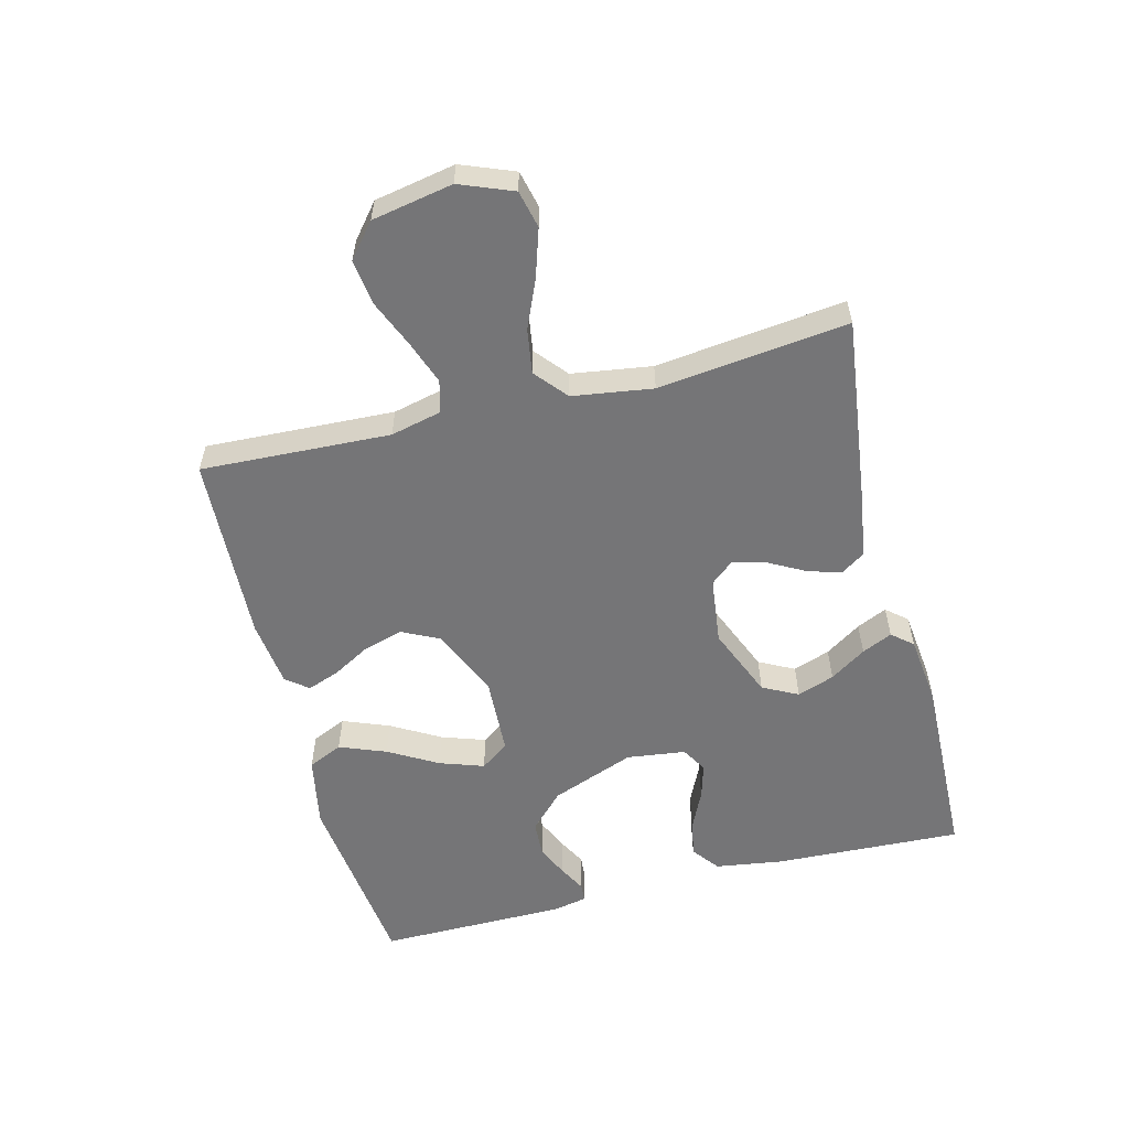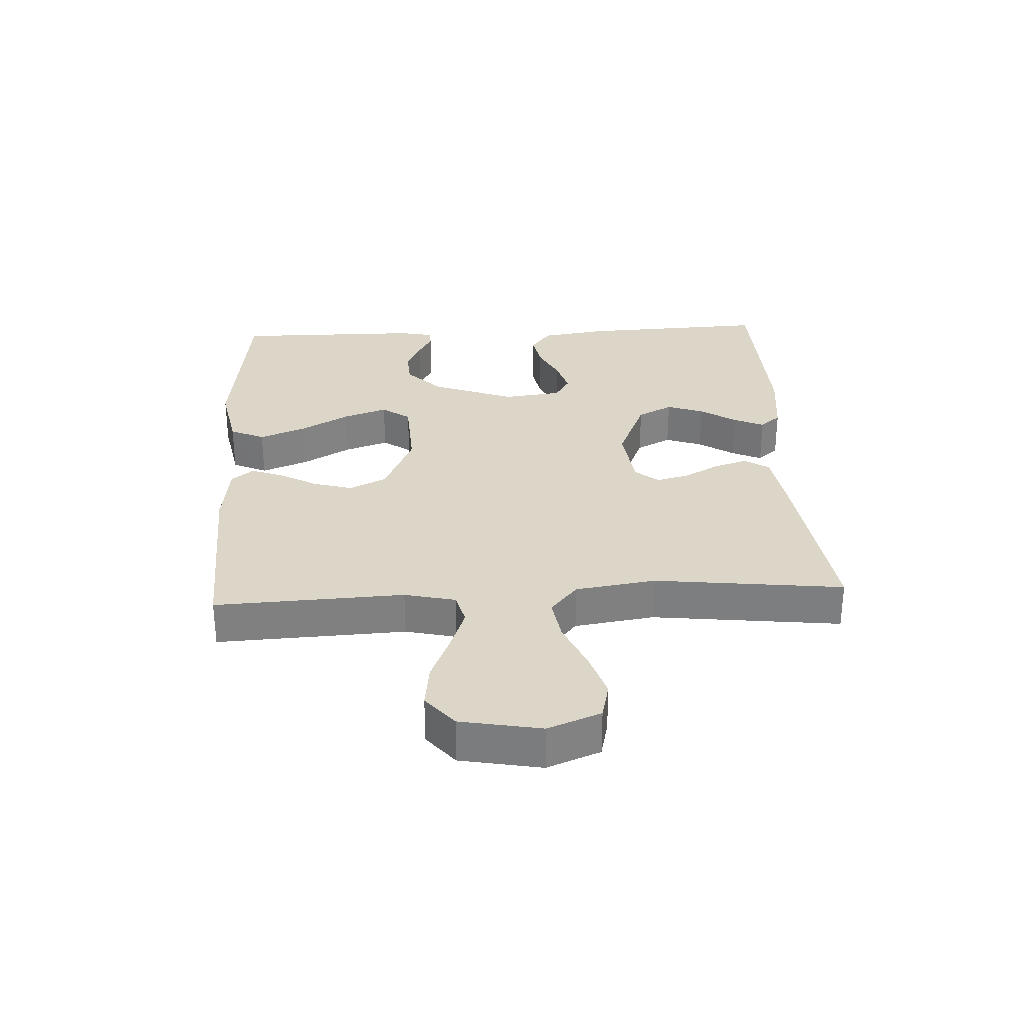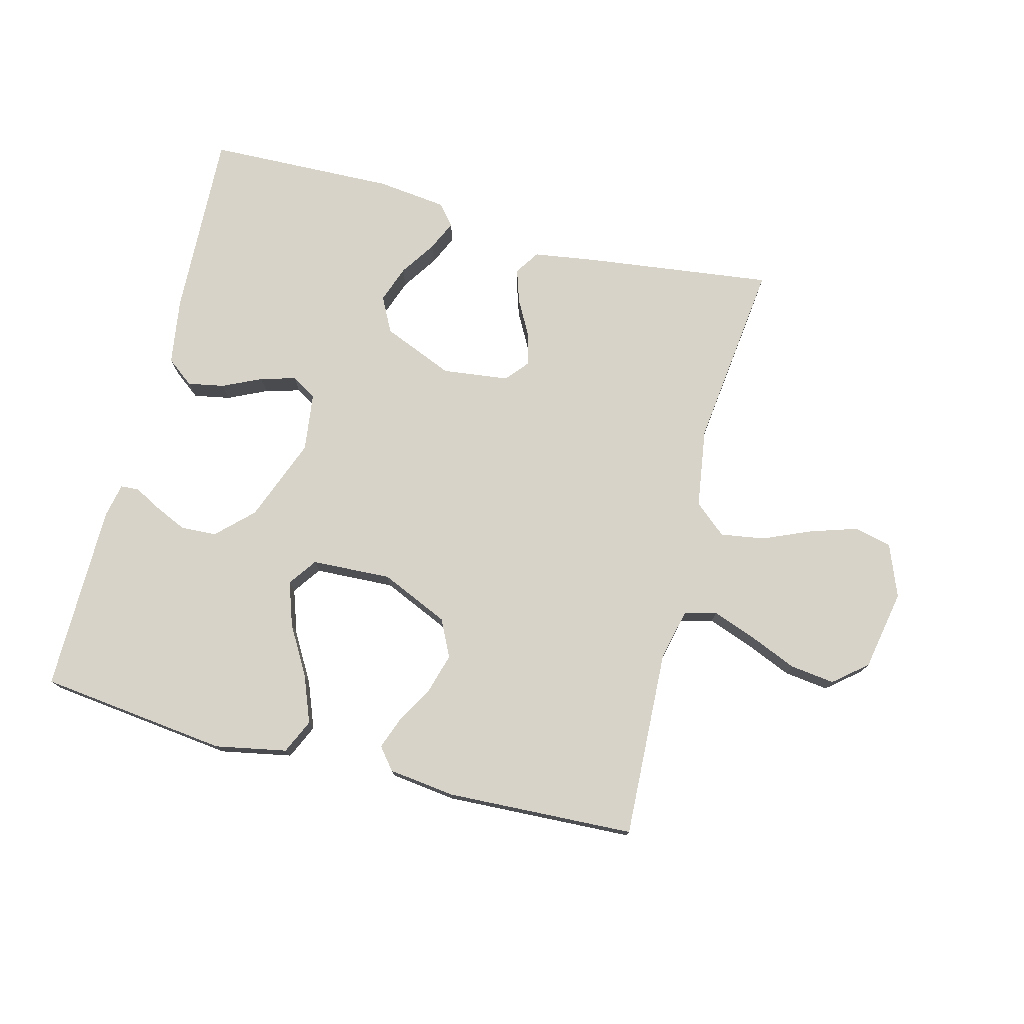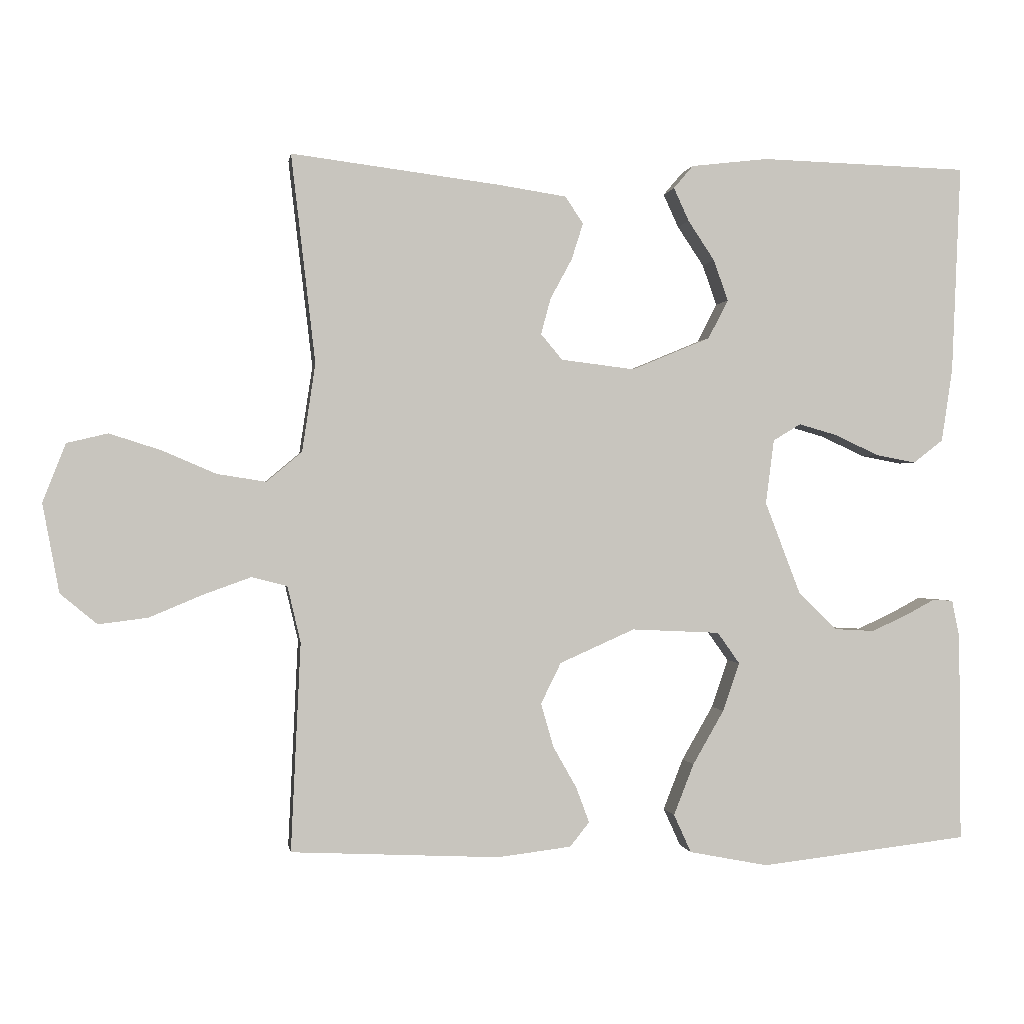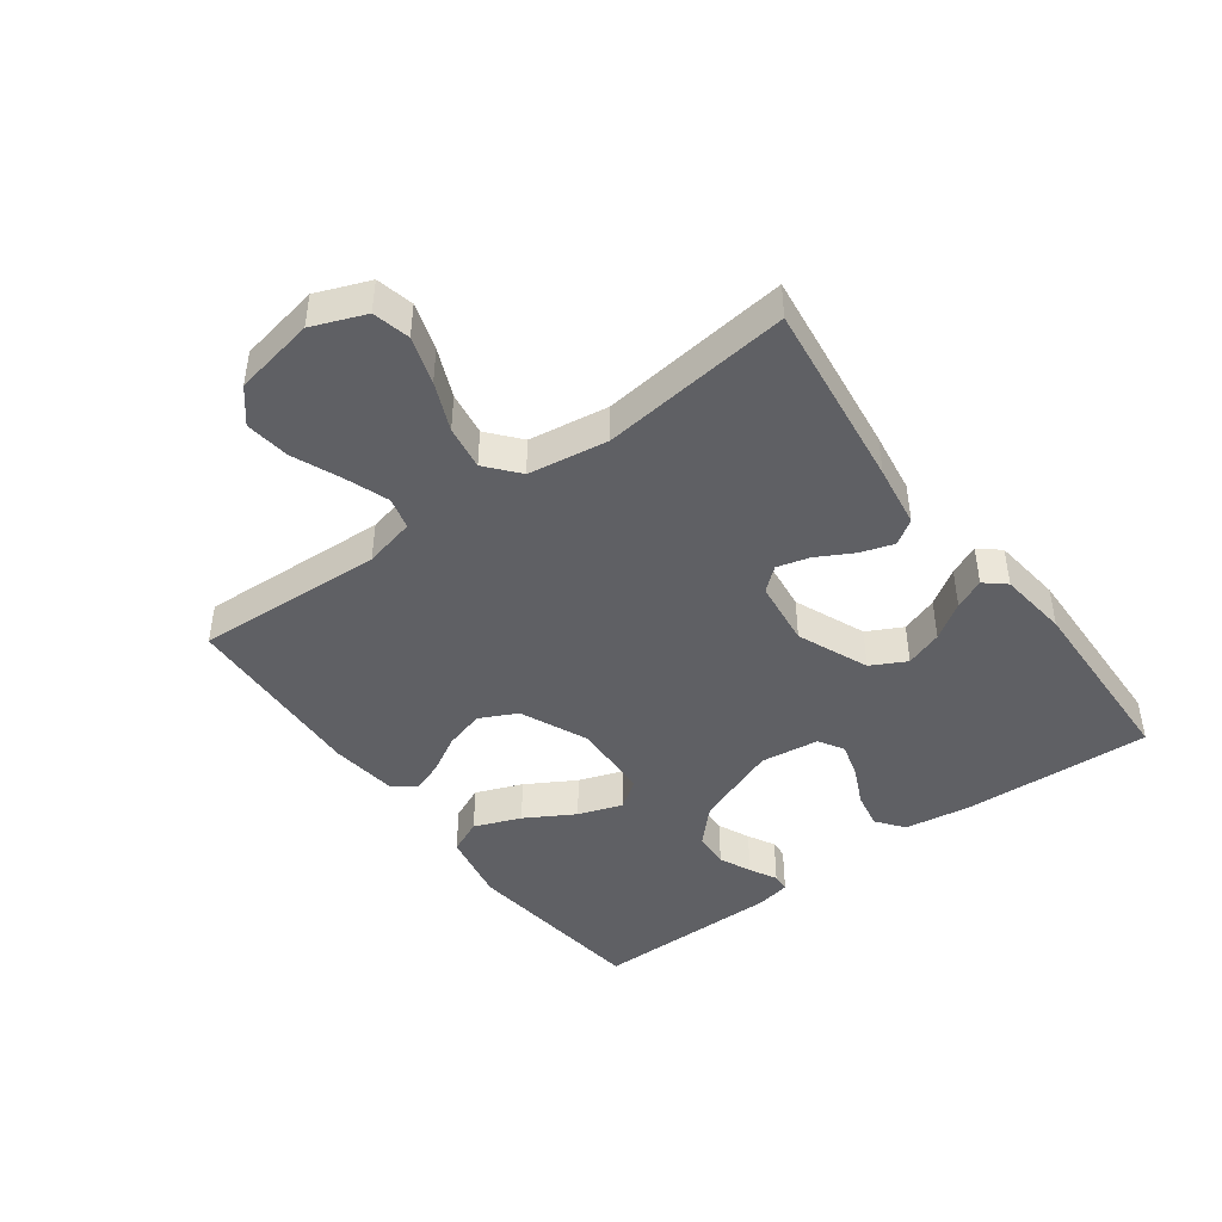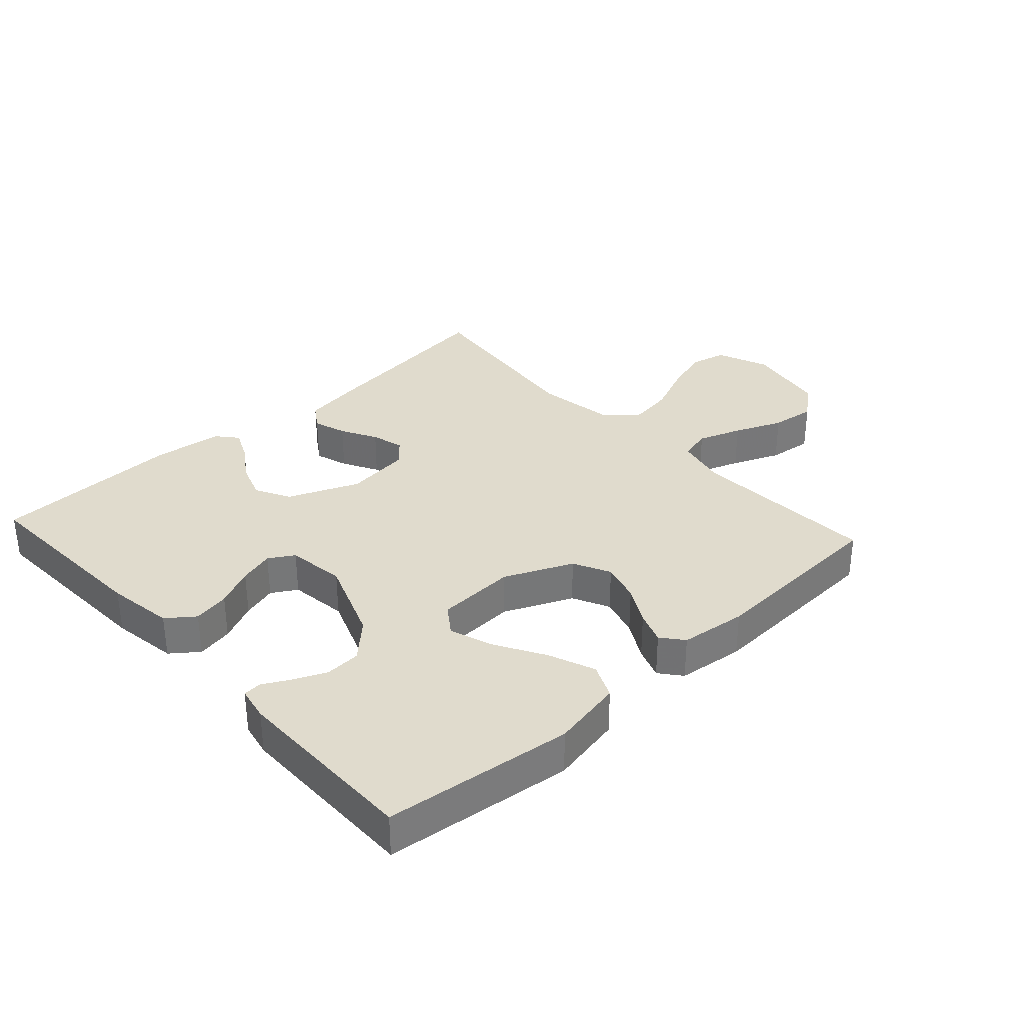
<metadata>
{"format":"obj","ext":"obj","renderer":"f3d","projection":"perspective","resolution":1024,"background":"white","views":[{"elev":-56.6,"azim":-75.7,"up":"+Y"},{"elev":30.2,"azim":-93.0,"up":"+Y"},{"elev":76.0,"azim":-165.5,"up":"+Y"},{"elev":-0.1,"azim":-8.7,"up":"+Z"},{"elev":-44.4,"azim":-53.6,"up":"+Y"},{"elev":33.3,"azim":137.5,"up":"+Y"}]}
</metadata>
<code>
v -0.5 0.07 0.5
v -0.2 0.07 0.462
v -0.101 0.07 0.447
v -0.075 0.07 0.408
v -0.092 0.07 0.355
v -0.123 0.07 0.298
v -0.137 0.07 0.246
v -0.106 0.07 0.209
v 0 0.07 0.196
v 0.113 0.07 0.243
v 0.142 0.07 0.299
v 0.121 0.07 0.358
v 0.083 0.07 0.415
v 0.061 0.07 0.463
v 0.089 0.07 0.496
v 0.2 0.07 0.509
v 0.5 0.07 0.5
v 0.487 0.07 0.2
v 0.471 0.07 0.094
v 0.428 0.07 0.061
v 0.37 0.07 0.072
v 0.308 0.07 0.101
v 0.252 0.07 0.117
v 0.212 0.07 0.093
v 0.2 0.07 0
v 0.251 0.07 -0.133
v 0.307 0.07 -0.187
v 0.364 0.07 -0.19
v 0.415 0.07 -0.167
v 0.458 0.07 -0.144
v 0.487 0.07 -0.146
v 0.498 0.07 -0.2
v 0.5 0.07 -0.5
v 0.2 0.07 -0.535
v 0.086 0.07 -0.513
v 0.061 0.07 -0.458
v 0.09 0.07 -0.384
v 0.135 0.07 -0.306
v 0.159 0.07 -0.236
v 0.127 0.07 -0.191
v 0 0.07 -0.185
v -0.108 0.07 -0.233
v -0.137 0.07 -0.292
v -0.119 0.07 -0.355
v -0.085 0.07 -0.415
v -0.066 0.07 -0.466
v -0.094 0.07 -0.501
v -0.2 0.07 -0.514
v -0.5 0.07 -0.5
v -0.486 0.07 -0.2
v -0.505 0.07 -0.119
v -0.556 0.07 -0.106
v -0.625 0.07 -0.131
v -0.701 0.07 -0.163
v -0.772 0.07 -0.172
v -0.825 0.07 -0.128
v -0.849 0.07 0
v -0.816 0.07 0.084
v -0.757 0.07 0.098
v -0.682 0.07 0.074
v -0.605 0.07 0.041
v -0.535 0.07 0.03
v -0.484 0.07 0.073
v -0.465 0.07 0.2
v -0.5 0 0.5
v -0.2 0 0.462
v -0.101 0 0.447
v -0.075 0 0.408
v -0.092 0 0.355
v -0.123 0 0.298
v -0.137 0 0.246
v -0.106 0 0.209
v 0 0 0.196
v 0.113 0 0.243
v 0.142 0 0.299
v 0.121 0 0.358
v 0.083 0 0.415
v 0.061 0 0.463
v 0.089 0 0.496
v 0.2 0 0.509
v 0.5 0 0.5
v 0.487 0 0.2
v 0.471 0 0.094
v 0.428 0 0.061
v 0.37 0 0.072
v 0.308 0 0.101
v 0.252 0 0.117
v 0.212 0 0.093
v 0.2 0 0
v 0.251 0 -0.133
v 0.307 0 -0.187
v 0.364 0 -0.19
v 0.415 0 -0.167
v 0.458 0 -0.144
v 0.487 0 -0.146
v 0.498 0 -0.2
v 0.5 0 -0.5
v 0.2 0 -0.535
v 0.086 0 -0.513
v 0.061 0 -0.458
v 0.09 0 -0.384
v 0.135 0 -0.306
v 0.159 0 -0.236
v 0.127 0 -0.191
v 0 0 -0.185
v -0.108 0 -0.233
v -0.137 0 -0.292
v -0.119 0 -0.355
v -0.085 0 -0.415
v -0.066 0 -0.466
v -0.094 0 -0.501
v -0.2 0 -0.514
v -0.5 0 -0.5
v -0.486 0 -0.2
v -0.505 0 -0.119
v -0.556 0 -0.106
v -0.625 0 -0.131
v -0.701 0 -0.163
v -0.772 0 -0.172
v -0.825 0 -0.128
v -0.849 0 0
v -0.816 0 0.084
v -0.757 0 0.098
v -0.682 0 0.074
v -0.605 0 0.041
v -0.535 0 0.03
v -0.484 0 0.073
v -0.465 0 0.2
f 58 59 60 61
f 56 57 58 61
f 56 61 62
f 53 54 55 56
f 52 53 56 62
f 51 52 62 63
f 47 48 49 50
f 44 45 46 47
f 43 44 47 50
f 42 43 50 51
f 35 36 37 38
f 35 38 39
f 34 35 39
f 33 34 39
f 32 33 39 40
f 29 30 31 32
f 28 29 32
f 27 28 32 40
f 19 20 21 22
f 19 22 23
f 18 19 23
f 17 18 23
f 16 17 23 24
f 12 13 14 15
f 11 12 15 16
f 3 4 5 6
f 3 6 7
f 64 1 2 3
f 64 3 7
f 63 64 7 8
f 41 42 51 63
f 41 63 8 9
f 26 27 40 41
f 25 26 41 9
f 11 16 24 25
f 10 11 25
f 9 10 25
f 125 124 123 122
f 125 122 121 120
f 126 125 120
f 120 119 118 117
f 126 120 117 116
f 127 126 116 115
f 114 113 112 111
f 111 110 109 108
f 114 111 108 107
f 115 114 107 106
f 102 101 100 99
f 103 102 99
f 103 99 98
f 103 98 97
f 104 103 97 96
f 96 95 94 93
f 96 93 92
f 104 96 92 91
f 86 85 84 83
f 87 86 83
f 87 83 82
f 87 82 81
f 88 87 81 80
f 79 78 77 76
f 80 79 76 75
f 70 69 68 67
f 71 70 67
f 67 66 65 128
f 71 67 128
f 72 71 128 127
f 127 115 106 105
f 73 72 127 105
f 105 104 91 90
f 73 105 90 89
f 89 88 80 75
f 89 75 74
f 89 74 73
f 1 65 66 2
f 2 66 67 3
f 3 67 68 4
f 4 68 69 5
f 5 69 70 6
f 6 70 71 7
f 7 71 72 8
f 8 72 73 9
f 9 73 74 10
f 10 74 75 11
f 11 75 76 12
f 12 76 77 13
f 13 77 78 14
f 14 78 79 15
f 15 79 80 16
f 16 80 81 17
f 17 81 82 18
f 18 82 83 19
f 19 83 84 20
f 20 84 85 21
f 21 85 86 22
f 22 86 87 23
f 23 87 88 24
f 24 88 89 25
f 25 89 90 26
f 26 90 91 27
f 27 91 92 28
f 28 92 93 29
f 29 93 94 30
f 30 94 95 31
f 31 95 96 32
f 32 96 97 33
f 33 97 98 34
f 34 98 99 35
f 35 99 100 36
f 36 100 101 37
f 37 101 102 38
f 38 102 103 39
f 39 103 104 40
f 40 104 105 41
f 41 105 106 42
f 42 106 107 43
f 43 107 108 44
f 44 108 109 45
f 45 109 110 46
f 46 110 111 47
f 47 111 112 48
f 48 112 113 49
f 49 113 114 50
f 50 114 115 51
f 51 115 116 52
f 52 116 117 53
f 53 117 118 54
f 54 118 119 55
f 55 119 120 56
f 56 120 121 57
f 57 121 122 58
f 58 122 123 59
f 59 123 124 60
f 60 124 125 61
f 61 125 126 62
f 62 126 127 63
f 63 127 128 64
f 64 128 65 1

</code>
